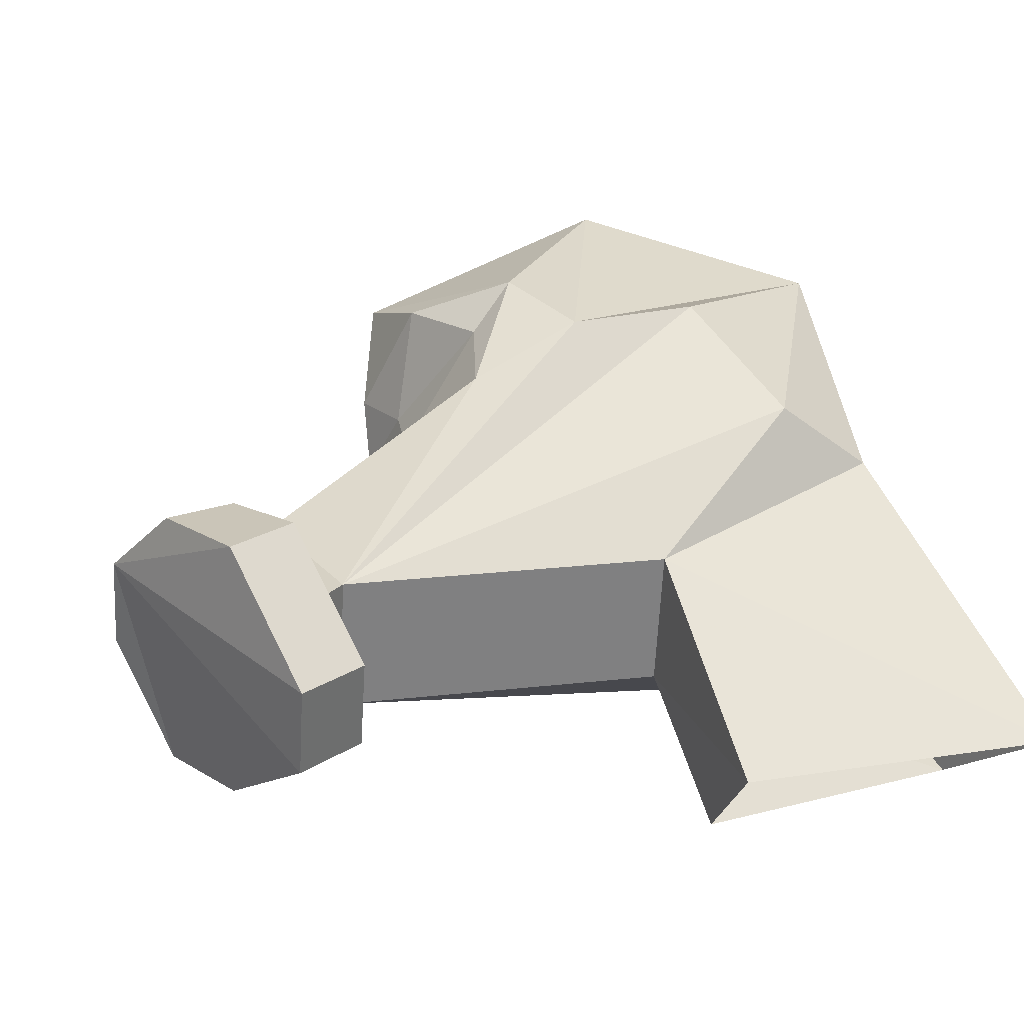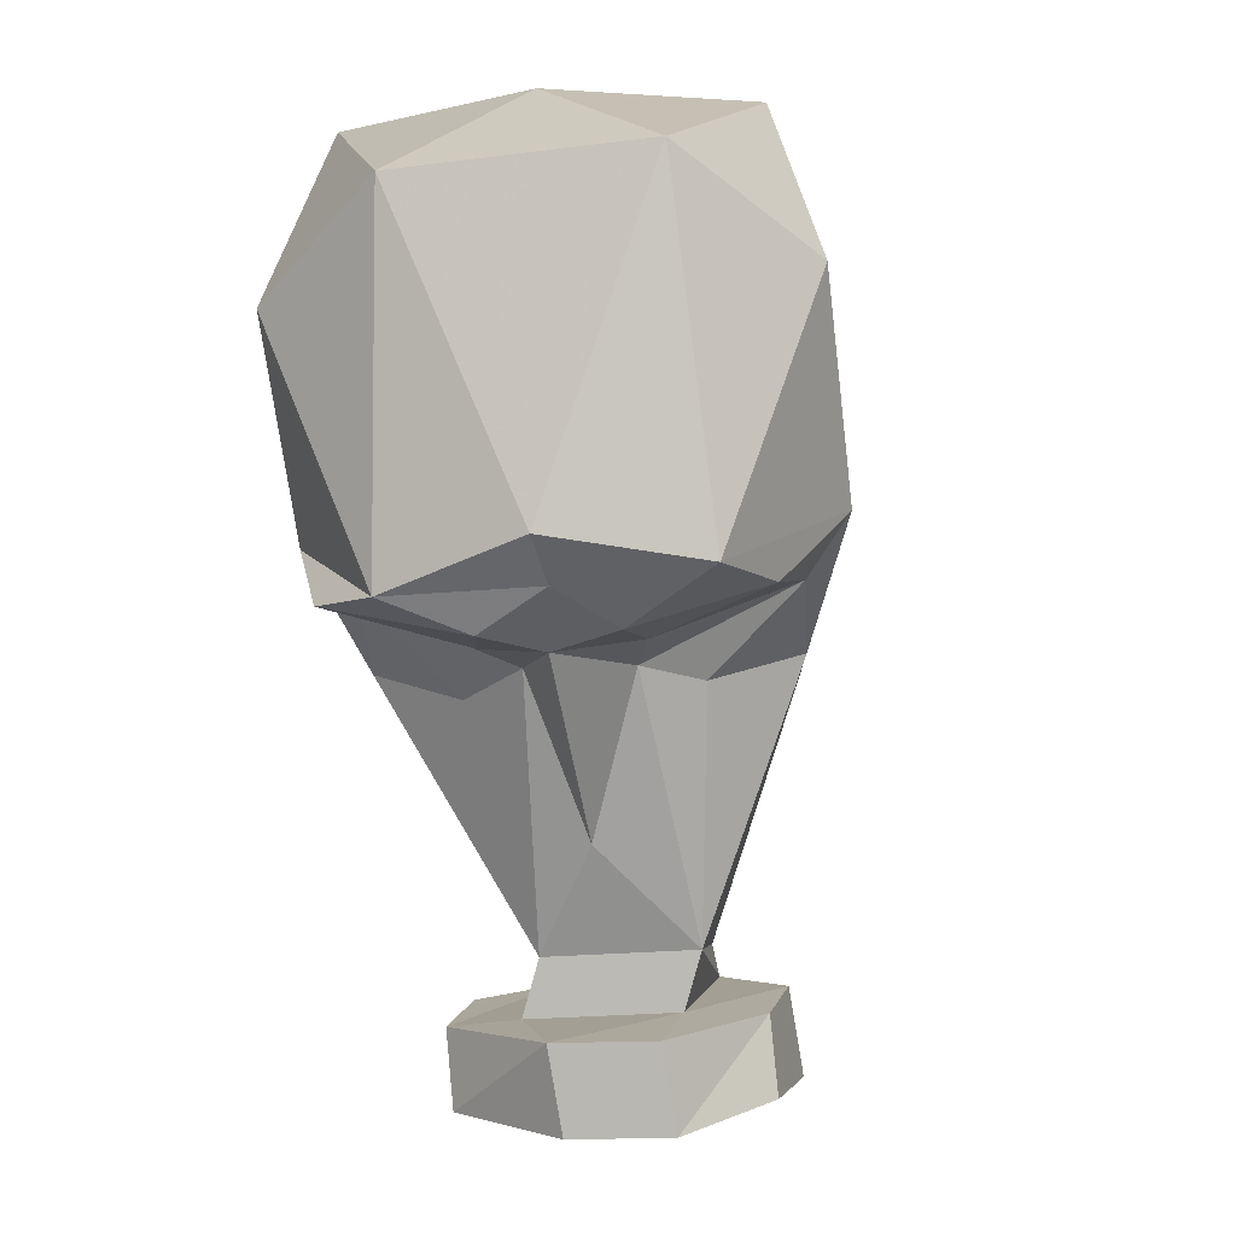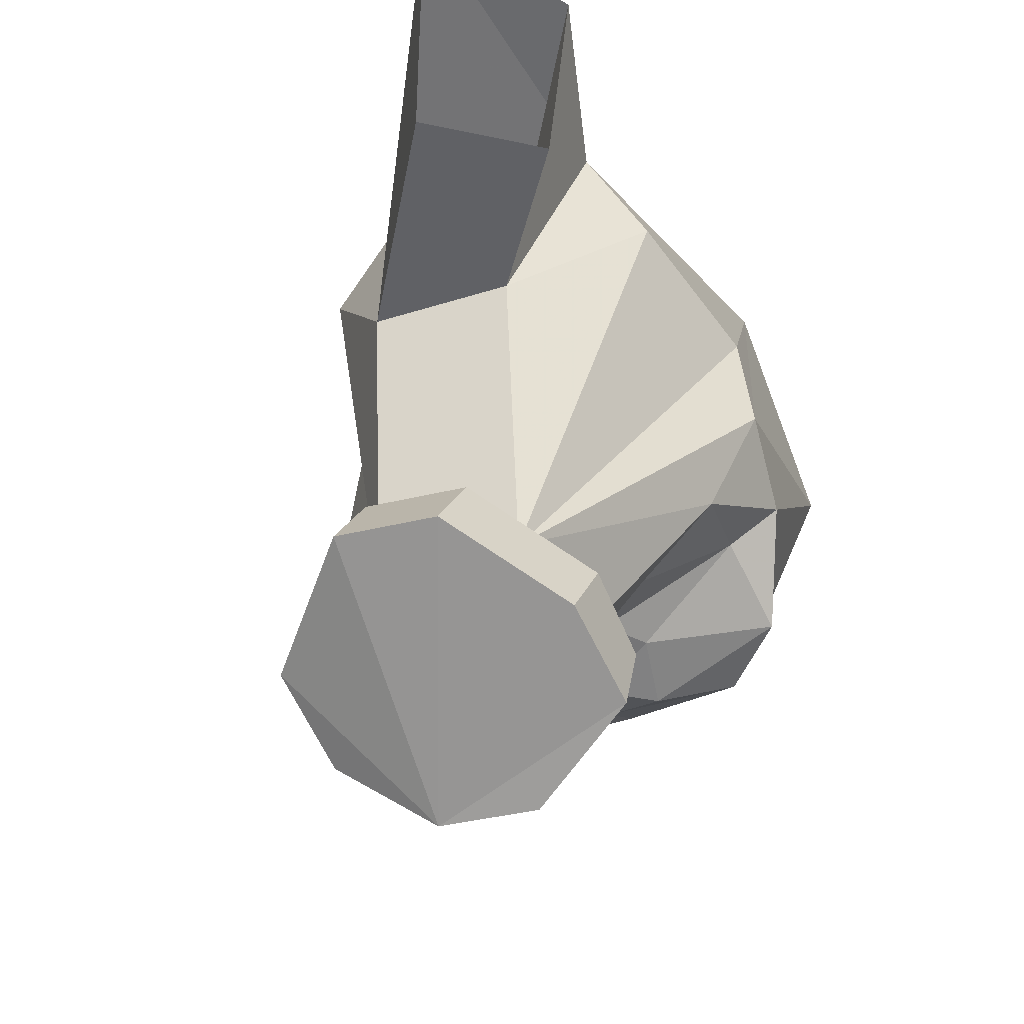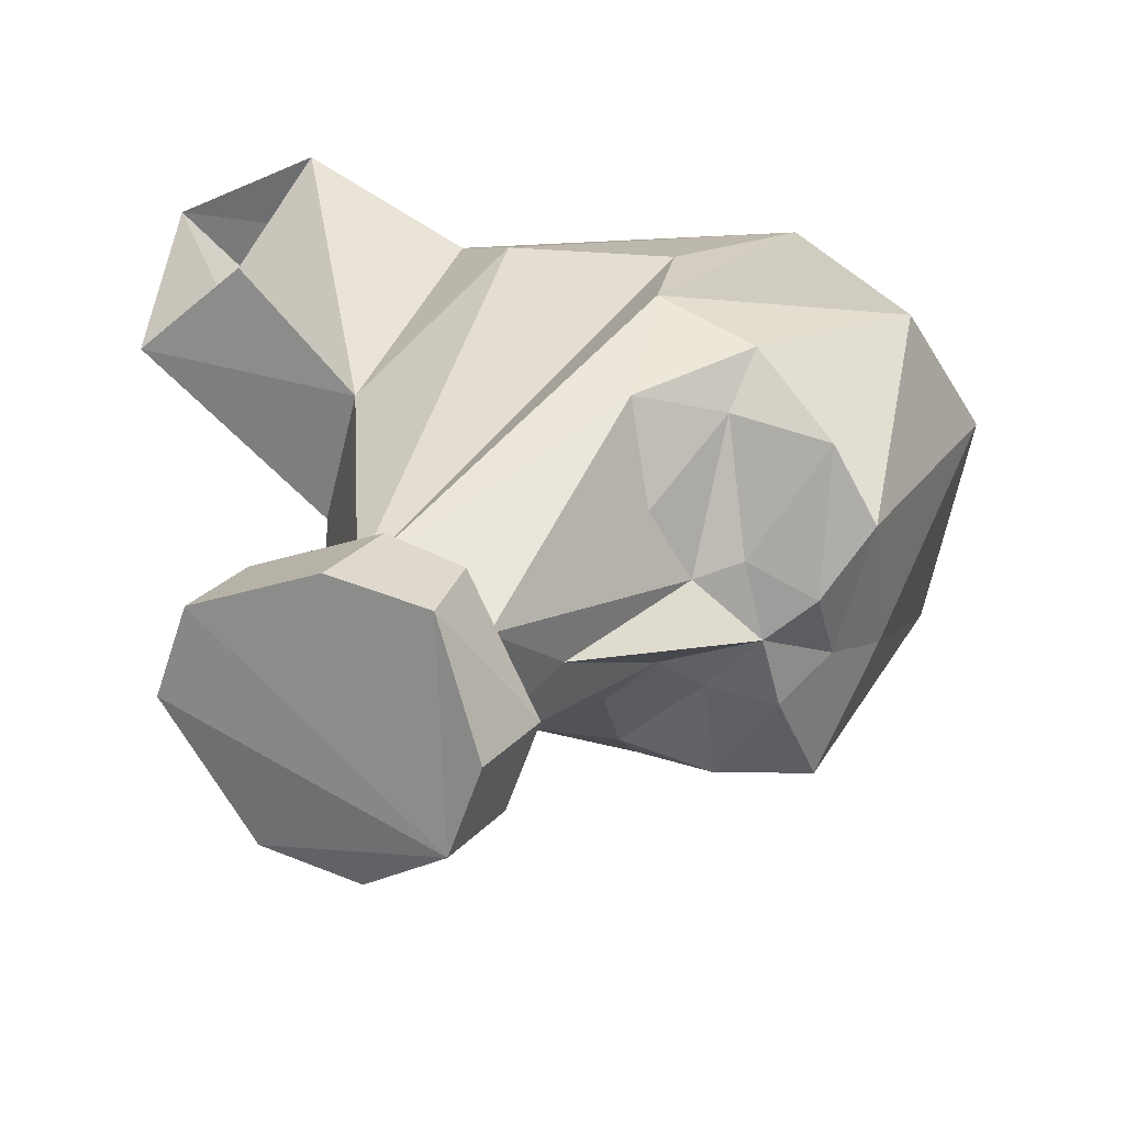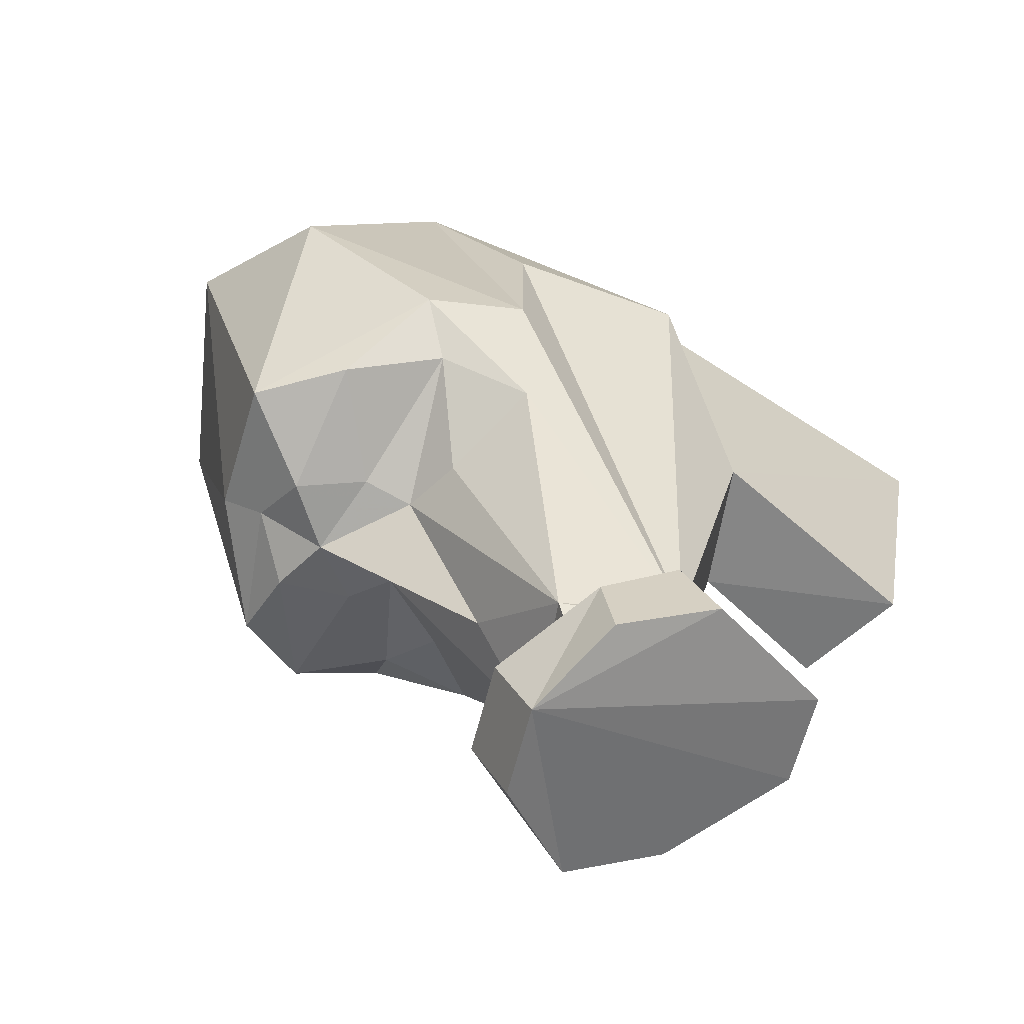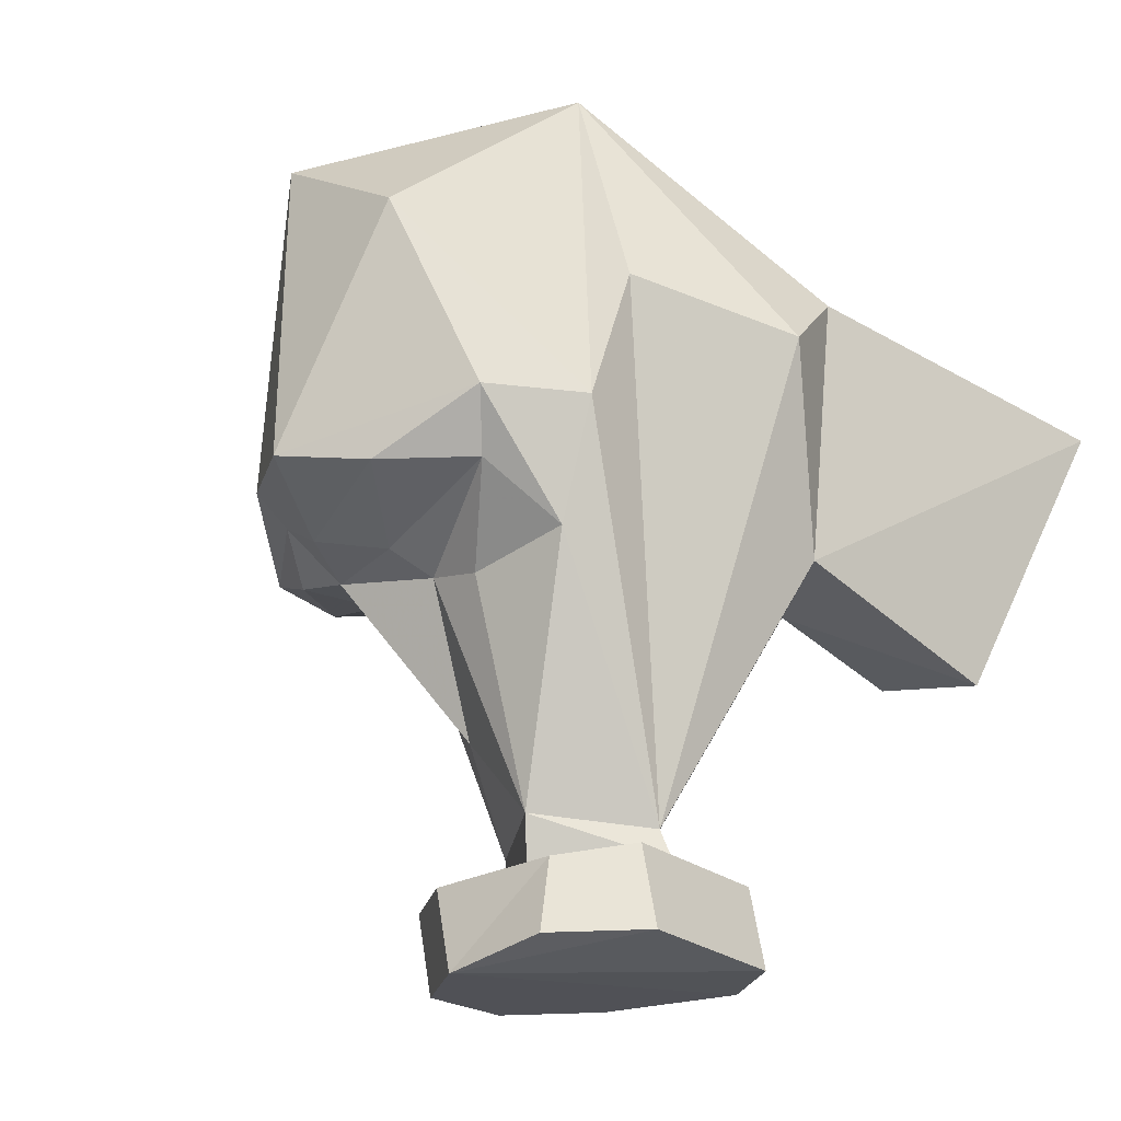
<metadata>
{"format":"obj","ext":"obj","renderer":"f3d","projection":"perspective","resolution":1024,"background":"white","views":[{"elev":20.5,"azim":-106.0,"up":"+Y"},{"elev":-25.7,"azim":107.4,"up":"+Z"},{"elev":-41.2,"azim":-59.6,"up":"+Z"},{"elev":-58.8,"azim":-4.3,"up":"+Z"},{"elev":26.5,"azim":-170.4,"up":"+Y"},{"elev":61.0,"azim":-155.2,"up":"+Y"}]}
</metadata>
<code>
v 0.07812 0.01562 -0.1094
v 0.08594 0.05469 -0.1328
v 0.07031 0.0625 -0.1328
v 0.05469 0.03906 -0.1328
v 0.04688 0.007812 -0.1172
v 0.08594 0 -0.09375
v 0.1094 0.01562 -0.125
v 0.1094 0.0625 -0.1406
v 0.09375 0.07812 -0.1406
v 0.03125 0.07031 -0.1719
v 0.007812 0.04688 -0.1953
v -0.03125 0.03906 -0.1797
v 0.05469 -0.007812 -0.07812
v 0.1406 0.007812 -0.04688
v 0.125 0.03906 -0.1328
v 0.1172 0.08594 -0.1328
v 0.1016 0.1016 -0.1406
v 0.07812 0.1016 -0.1328
v 0.0625 0.09375 -0.1328
v 0 0.09375 -0.1953
v -0.007812 0.08594 -0.2109
v 0 0.03906 -0.2109
v -0.03906 0.03906 -0.1875
v -0.03906 0.08594 -0.1797
v -0.04688 0.08594 -0.07031
v -0.03906 0.03906 -0.07031
v 0.007812 0.007812 -0.01562
v 0.0625 0 -0.03125
v 0.1094 0.01562 0.03125
v 0.1719 0.05469 -0.03125
v 0.1328 0.08594 -0.125
v 0.1172 0.1328 -0.1328
v 0.08594 0.1406 -0.125
v 0.05469 0.1406 -0.1094
v 0.04688 0.1094 -0.1328
v 0.02344 0.1328 -0.1172
v -0.04688 0.08594 -0.1875
v -0.03906 0.1094 -0.1953
v -0.01562 0.1094 -0.2109
v 0.01562 0.08594 -0.2266
v 0.02344 0.05469 -0.2266
v 0 0.01562 -0.2109
v -0.02344 0.01562 -0.1953
v -0.0625 0.03906 -0.1797
v -0.0625 0 0.03125
v -0.007812 0.02344 0.01562
v -0.07812 0 -0.0625
v -0.1094 0.03125 -0.0625
v -0.1094 0.03125 0.04688
v -0.01562 0.1016 0.01562
v 0.0625 0.1562 -0.09375
v 0.1172 0.1641 -0.04688
v 0.03125 0.1484 -0.07812
v 0.03906 0.1484 -0.03125
v -0.01562 0.125 -0.01562
v 0.08594 0.1406 0.03125
v 0.1641 0.1328 -0.03125
v 0.1328 0.08594 0.01562
v -0.02344 0.1094 -0.2344
v 0 0.08594 -0.25
v 0.007812 0.05469 -0.25
v -0.007812 0.01562 -0.2344
v -0.03906 0.01562 -0.2188
v -0.07812 0.03906 -0.2031
v -0.07031 0.07031 -0.1797
v -0.05469 0.1094 -0.2188
v -0.08594 0.07031 -0.2031
f 1 2 3
f 1 3 4
f 1 4 5
f 1 5 6
f 1 6 7
f 1 7 2
f 2 7 8
f 2 8 9
f 2 9 3
f 3 9 10
f 3 10 11
f 3 11 4
f 4 11 5
f 5 11 12
f 5 12 13
f 5 13 6
f 6 13 14
f 6 14 15
f 6 15 7
f 7 15 8
f 8 15 16
f 8 16 9
f 9 16 17
f 9 17 18
f 9 18 19
f 9 19 10
f 10 19 20
f 10 20 11
f 11 20 21
f 11 21 22
f 11 22 12
f 12 22 23
f 12 23 24
f 12 24 25
f 12 25 26
f 12 26 27
f 12 27 28
f 12 28 13
f 13 28 29
f 13 29 14
f 14 29 30
f 14 30 15
f 15 30 31
f 15 31 16
f 16 31 32
f 16 32 17
f 17 32 33
f 17 33 18
f 18 33 34
f 18 34 19
f 19 34 35
f 19 35 20
f 20 35 36
f 20 36 24
f 20 24 37
f 20 37 21
f 21 37 38
f 21 38 39
f 21 39 40
f 21 40 41
f 21 41 22
f 22 41 42
f 22 42 23
f 23 42 43
f 23 43 44
f 23 44 37
f 23 37 24
f 45 46 26
f 45 26 47
f 47 26 48
f 48 26 25
f 48 25 49
f 49 25 50
f 49 50 46
f 49 46 45
f 27 46 29
f 27 29 28
f 51 34 33
f 51 33 32
f 51 32 52
f 51 52 53
f 51 53 36
f 51 36 34
f 34 36 35
f 53 24 36
f 24 53 54
f 24 54 55
f 24 55 25
f 25 55 50
f 50 55 56
f 50 56 29
f 50 29 46
f 27 26 46
f 55 54 56
f 56 54 53
f 56 53 52
f 56 52 57
f 56 57 58
f 56 58 29
f 29 58 30
f 30 58 57
f 30 57 31
f 31 57 32
f 32 57 52
f 39 59 60
f 39 60 40
f 40 60 41
f 41 60 61
f 41 61 62
f 41 62 42
f 42 62 63
f 42 63 43
f 43 63 64
f 43 64 44
f 44 64 65
f 44 65 37
f 37 65 38
f 38 65 66
f 38 66 59
f 38 59 39
f 65 67 66
f 66 67 60
f 66 60 59
f 65 64 67
f 67 64 60
f 60 64 63
f 60 63 62
f 60 62 61

</code>
